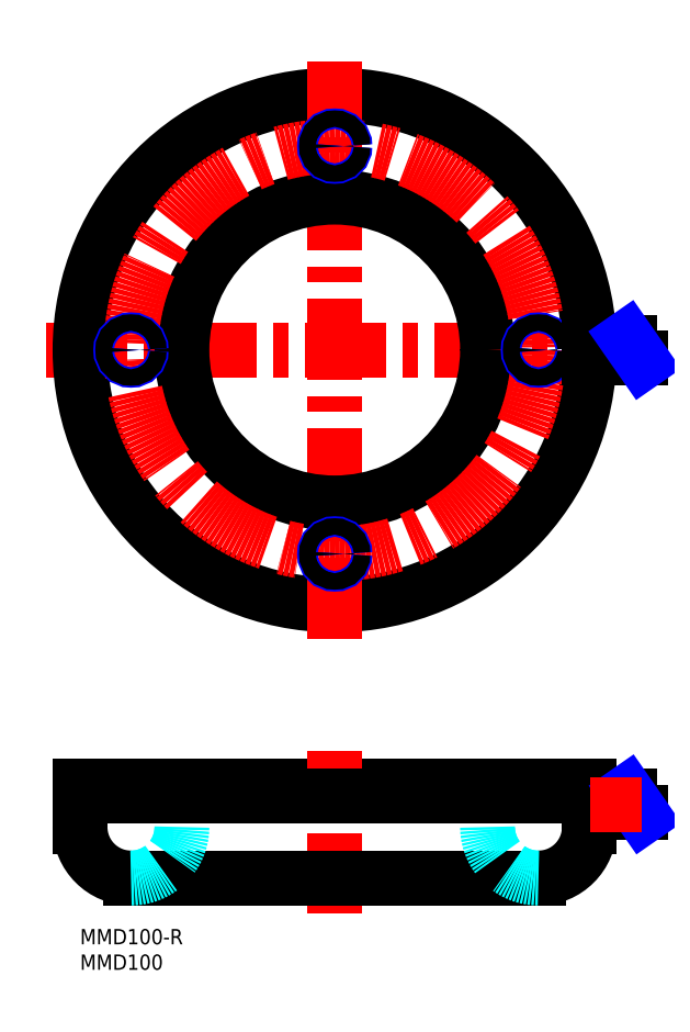
<metadata>
{"format":"dxf","ext":"dxf","renderer":"ezdxf+matplotlib","layout":"modelspace","background":"white","min_lineweight":24,"dpi":150}
</metadata>
<code>
0
SECTION
2
ENTITIES
0
LINE
8
MSM_CENTER
10
-6.612
20
113.6
30
0
11
111.1
21
113.6
31
0
0
CIRCLE
8
MSM_CONTINUOUS
10
50
20
113.6
30
0
40
50
0
LINE
8
MSM_CENTER
10
50
20
56.97
30
0
11
50
21
170.2
31
0
0
CIRCLE
8
MSM_CONTINUOUS
10
50
20
113.6
30
0
40
30
0
CIRCLE
8
MSM_CENTER
10
50
20
113.6
30
0
40
40
0
LINE
8
MSM_CONTINUOUS
10
0
20
28
30
0
11
100
21
28
31
0
0
LINE
8
MSM_CONTINUOUS
10
100
20
28
30
0
11
100
21
20
31
0
0
LINE
8
MSM_DASHED
10
80
20
28
30
0
11
80
21
20
31
0
0
LINE
8
MSM_CENTER
10
50
20
2.996
30
0
11
50
21
35
31
0
0
CIRCLE
8
MSM_NARROW
10
50
20
153.6
30
0
40
2
0
CIRCLE
8
MSM_CONTINUOUS
10
50
20
153.6
30
0
40
1.621
0
LINE
8
MSM_CONTINUOUS
10
10
20
10
30
0
11
90
21
10
31
0
0
ARC
8
MSM_CONTINUOUS
10
90
20
20
30
0
40
10
50
270
51
0
0
ARC
8
MSM_DASHED
10
90
20
20
30
0
40
10
50
180
51
270
0
LINE
8
MSM_CONTINUOUS
10
0
20
28
30
0
11
0
21
20
31
0
0
ARC
8
MSM_CONTINUOUS
10
10
20
20
30
0
40
10
50
180
51
270
0
LINE
8
MSM_DASHED
10
20
20
28
30
0
11
20
21
20
31
0
0
ARC
8
MSM_DASHED
10
10
20
20
30
0
40
10
50
270
51
0
0
CIRCLE
8
MSM_NARROW
10
10
20
113.6
30
0
40
2
0
CIRCLE
8
MSM_CONTINUOUS
10
10
20
113.6
30
0
40
1.621
0
CIRCLE
8
MSM_NARROW
10
50
20
73.58
30
0
40
2
0
CIRCLE
8
MSM_CONTINUOUS
10
50
20
73.58
30
0
40
1.621
0
CIRCLE
8
MSM_NARROW
10
90
20
113.6
30
0
40
2
0
CIRCLE
8
MSM_CONTINUOUS
10
90
20
113.6
30
0
40
1.621
0
LINE
8
MSM_CONTINUOUS
10
0
20
26
30
0
11
107.9
21
26
31
0
0
LINE
8
MSM_CONTINUOUS
10
99.94
20
115.1
30
0
11
107.8
21
115.1
31
0
0
LINE
8
MSM_CONTINUOUS
10
99.94
20
112
30
0
11
110
21
112
31
0
0
LINE
8
MSM_NARROW
10
110.5
20
111.3
30
0
11
107.3
21
115.9
31
0
0
LINE
8
MSM_CONTINUOUS
10
100
20
22.9
30
0
11
110
21
22.9
31
0
0
LINE
8
MSM_NARROW
10
110.6
20
22.12
30
0
11
107.3
21
26.78
31
0
0
LINE
8
MSM_CENTER
10
100.1
20
24.45
30
0
11
110.4
21
24.45
31
0
0
INSERT
8
MSM_CONTINUOUS
2
*U2
10
0
20
0
30
0
0
INSERT
8
MSM_CONTINUOUS
2
*U3
10
0
20
0
30
0
0
ENDSEC
0
EOF

</code>
